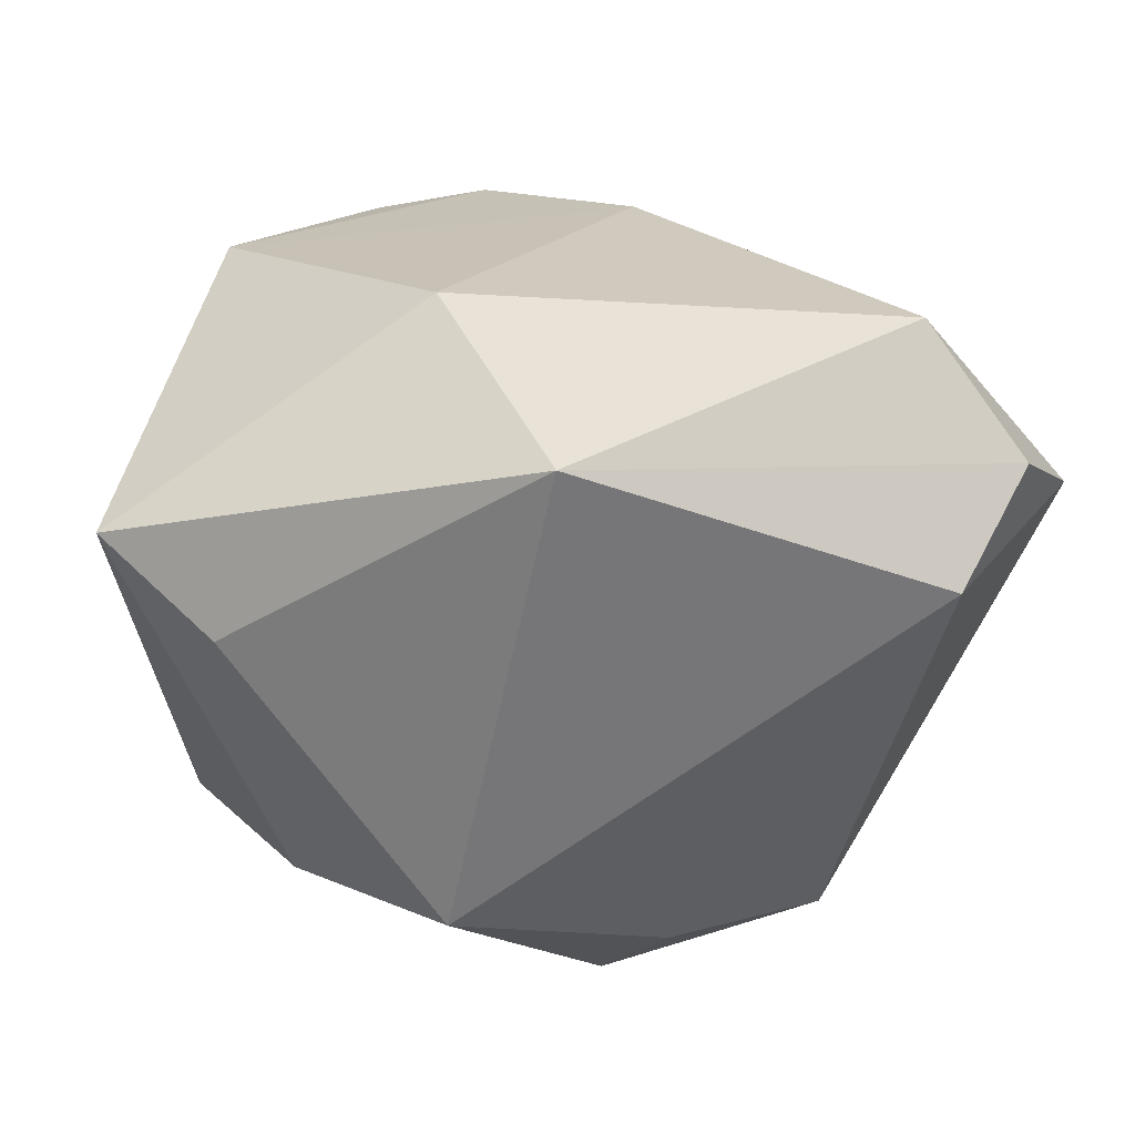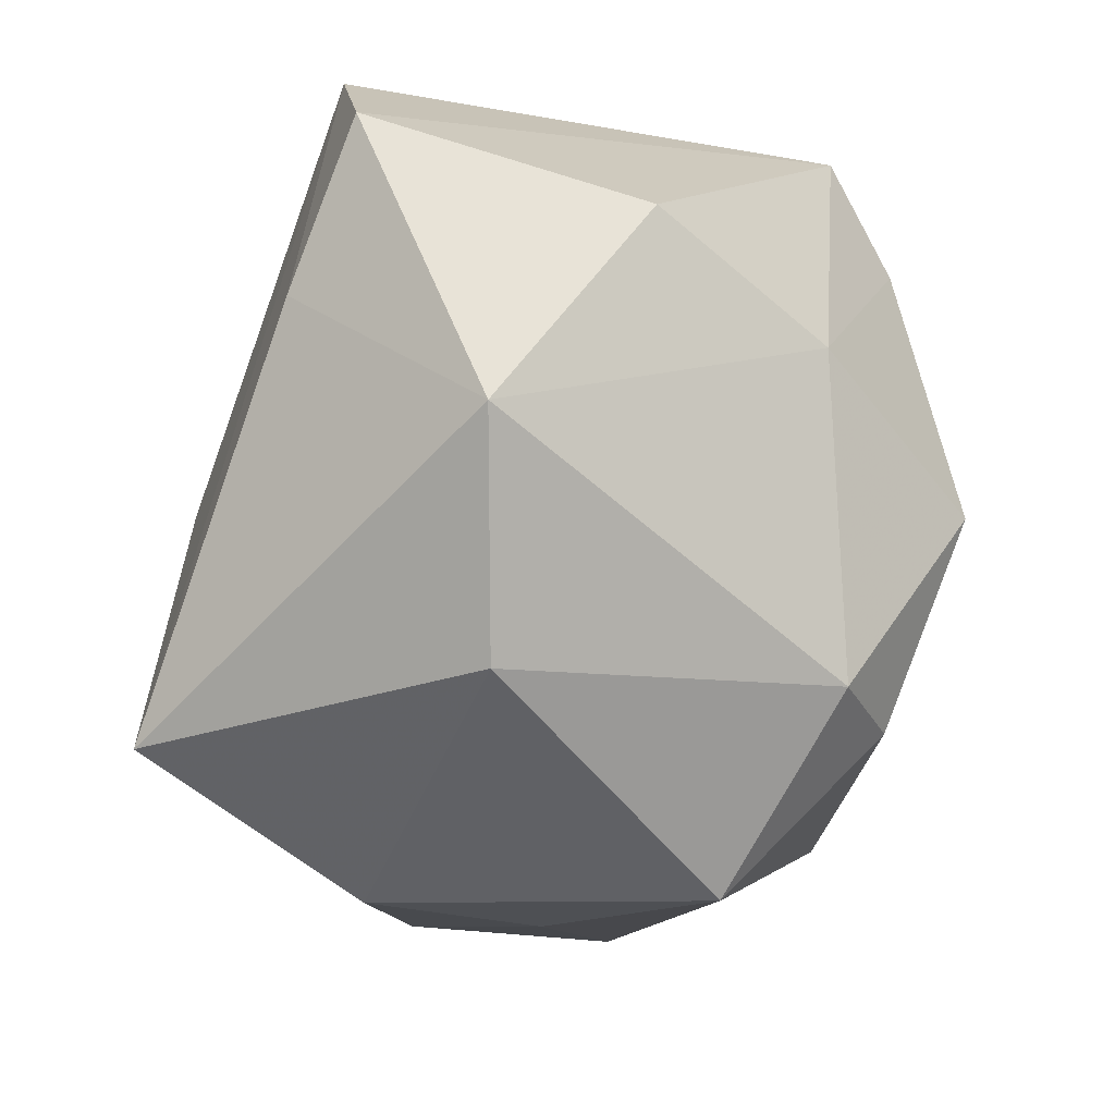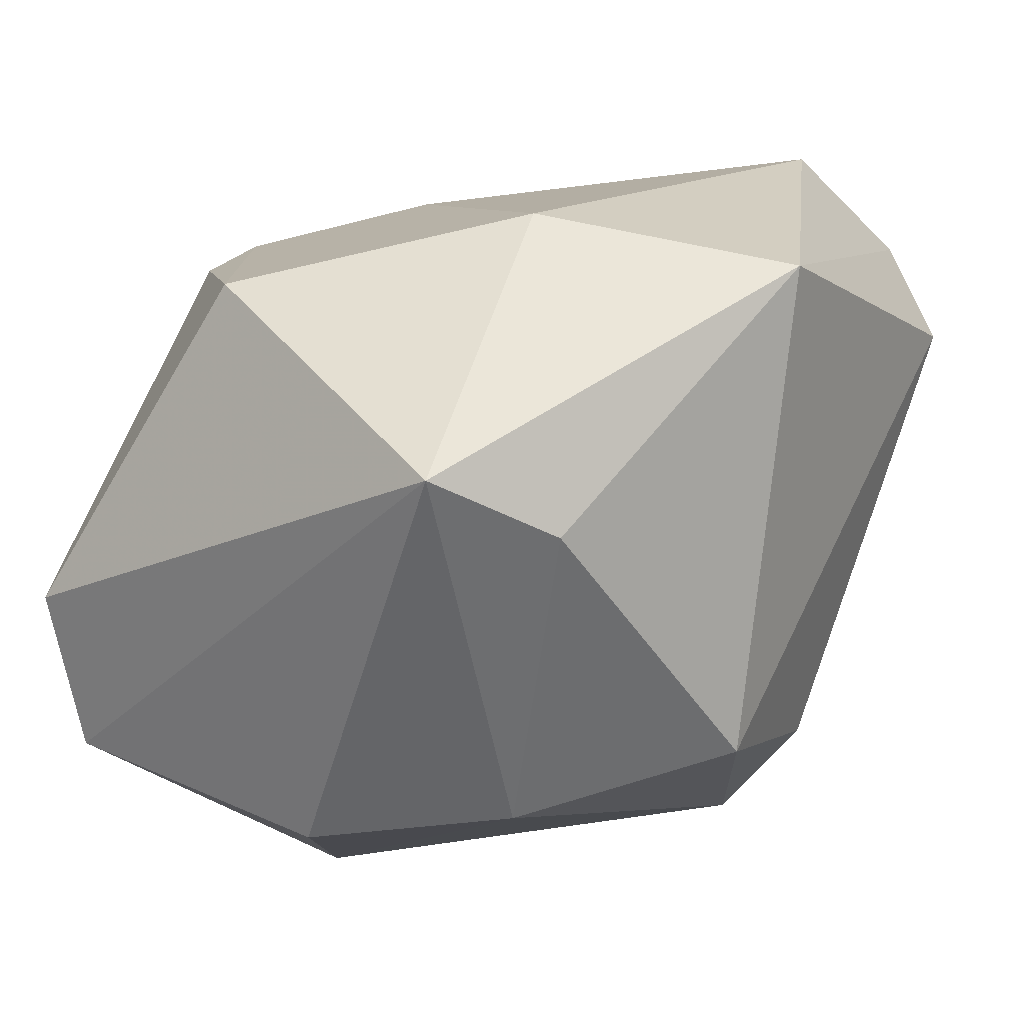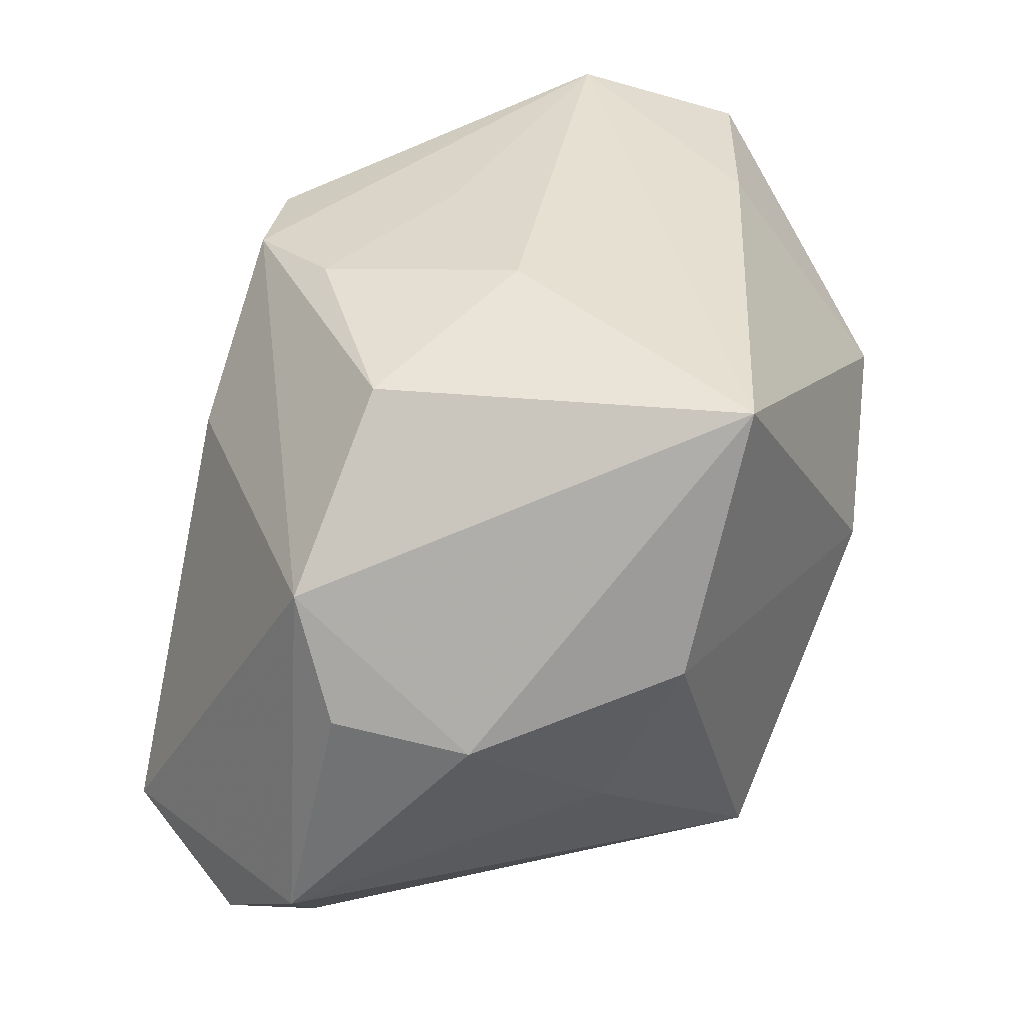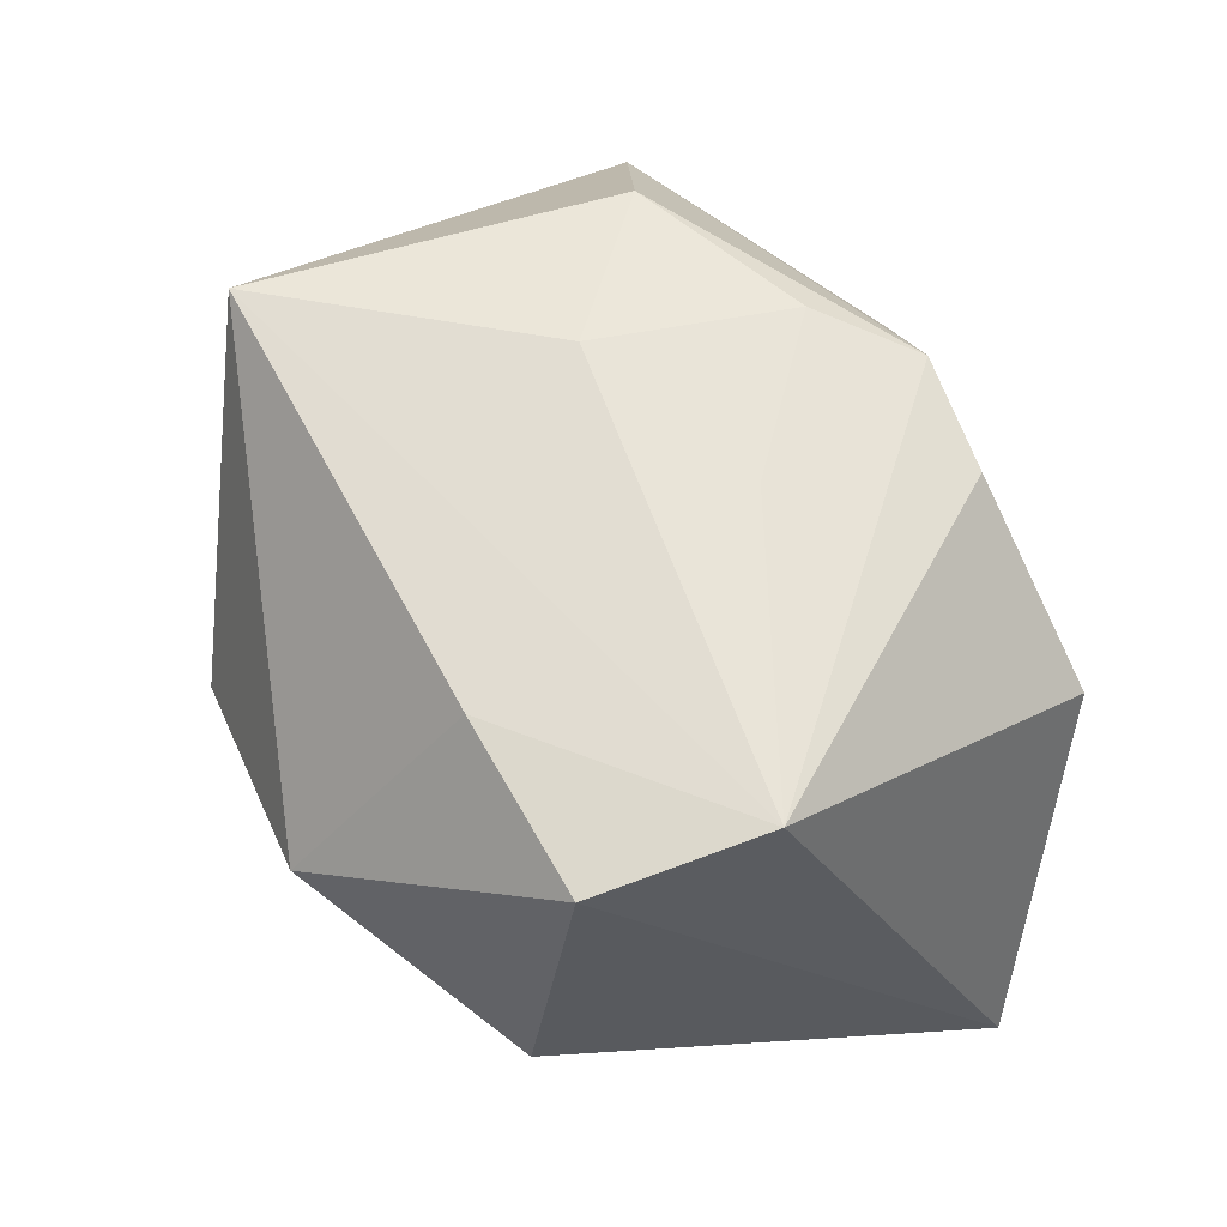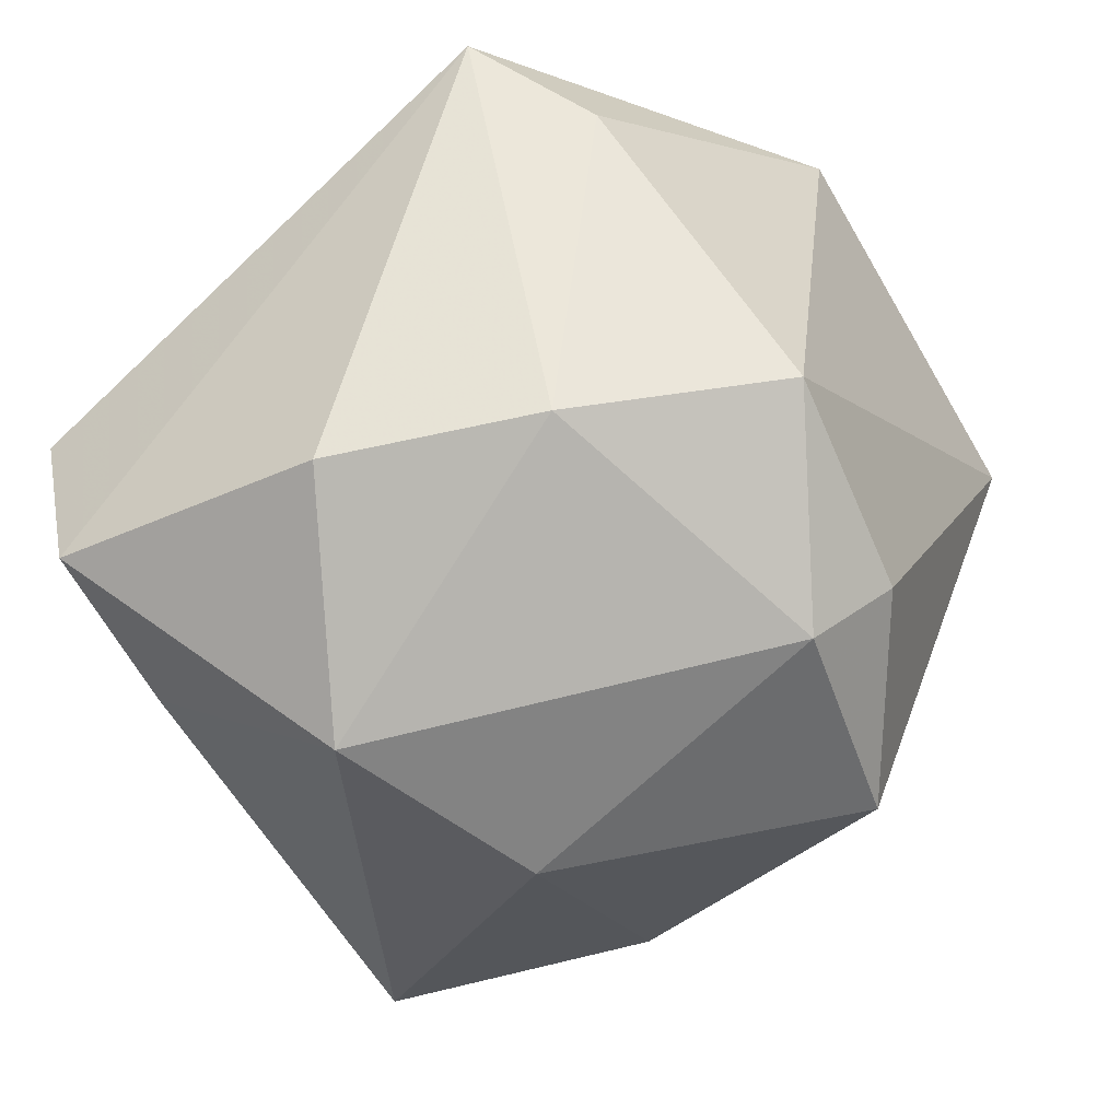
<metadata>
{"format":"obj","ext":"obj","renderer":"f3d","projection":"perspective","resolution":1024,"background":"white","views":[{"elev":33.5,"azim":172.4,"up":"+Y"},{"elev":-78.6,"azim":76.0,"up":"+Y"},{"elev":19.6,"azim":122.2,"up":"+Y"},{"elev":41.8,"azim":-82.1,"up":"+Z"},{"elev":57.9,"azim":67.3,"up":"+Z"},{"elev":-49.3,"azim":123.5,"up":"+Y"}]}
</metadata>
<code>
v 0.03691 0.0126 -0.02919
v 0.04214 -0.02354 0.03258
v -0.04259 0.02659 -0.02951
v 0.003415 0.02806 0.03522
v 0.04755 0.02018 -0.02
v -0.03397 0.01874 -0.03946
v 0.01983 -0.04315 0.01297
v 0.03283 0.03208 0.01638
v -0.02425 0.009908 0.03711
v -0.05062 0.01669 -0.01775
v 0.02278 -0.02593 0.03508
v -0.03348 0.0387 -0.0211
v 0.004857 0.03563 -0.03946
v -0.02646 -0.03282 -0.02265
v -0.01134 0.03242 0.01968
v 0.0121 0.006813 0.03773
v -0.00569 -0.04315 0.006492
v 0.04387 -0.005235 0.03577
v -0.006509 -0.003166 0.04116
v -0.007184 -0.02433 -0.03597
v -0.04677 0.01143 0.008867
v -0.02597 -0.03052 0.03964
v 0.04079 -0.02788 0.001182
v -0.04728 -0.003509 0.006662
v -0.04065 0.01607 0.0212
v -0.004555 0.019 0.03775
v -0.001176 -0.03345 -0.02938
v 0.01575 0.02786 0.03256
v -0.0381 -0.02559 0.01287
v 0.01596 -0.01698 -0.03946
v 0.01298 0.03947 -0.01108
v -0.03903 -0.01715 -0.006626
v 0.03073 -0.02419 -0.01959
f 22 18 19
f 29 17 22
f 22 17 7
f 11 18 22
f 11 2 18
f 22 7 11
f 11 7 2
f 18 2 5
f 5 8 18
f 18 4 16
f 16 19 18
f 31 5 13
f 8 5 31
f 28 4 18
f 18 8 28
f 28 8 4
f 22 19 9
f 9 25 22
f 4 25 9
f 24 29 22
f 22 25 24
f 10 32 24
f 24 32 29
f 30 6 13
f 20 6 30
f 13 6 3
f 3 6 10
f 10 6 14
f 14 32 10
f 14 6 20
f 17 29 14
f 29 32 14
f 4 9 26
f 26 9 19
f 26 16 4
f 19 16 26
f 21 25 10
f 10 24 21
f 21 24 25
f 13 5 1
f 1 30 13
f 20 30 27
f 27 14 20
f 27 7 17
f 17 14 27
f 23 5 2
f 2 7 23
f 15 25 4
f 4 8 15
f 8 31 15
f 25 15 12
f 10 25 12
f 12 3 10
f 13 3 12
f 12 15 31
f 12 31 13
f 5 23 33
f 33 1 5
f 30 1 33
f 33 27 30
f 7 27 33
f 33 23 7

</code>
